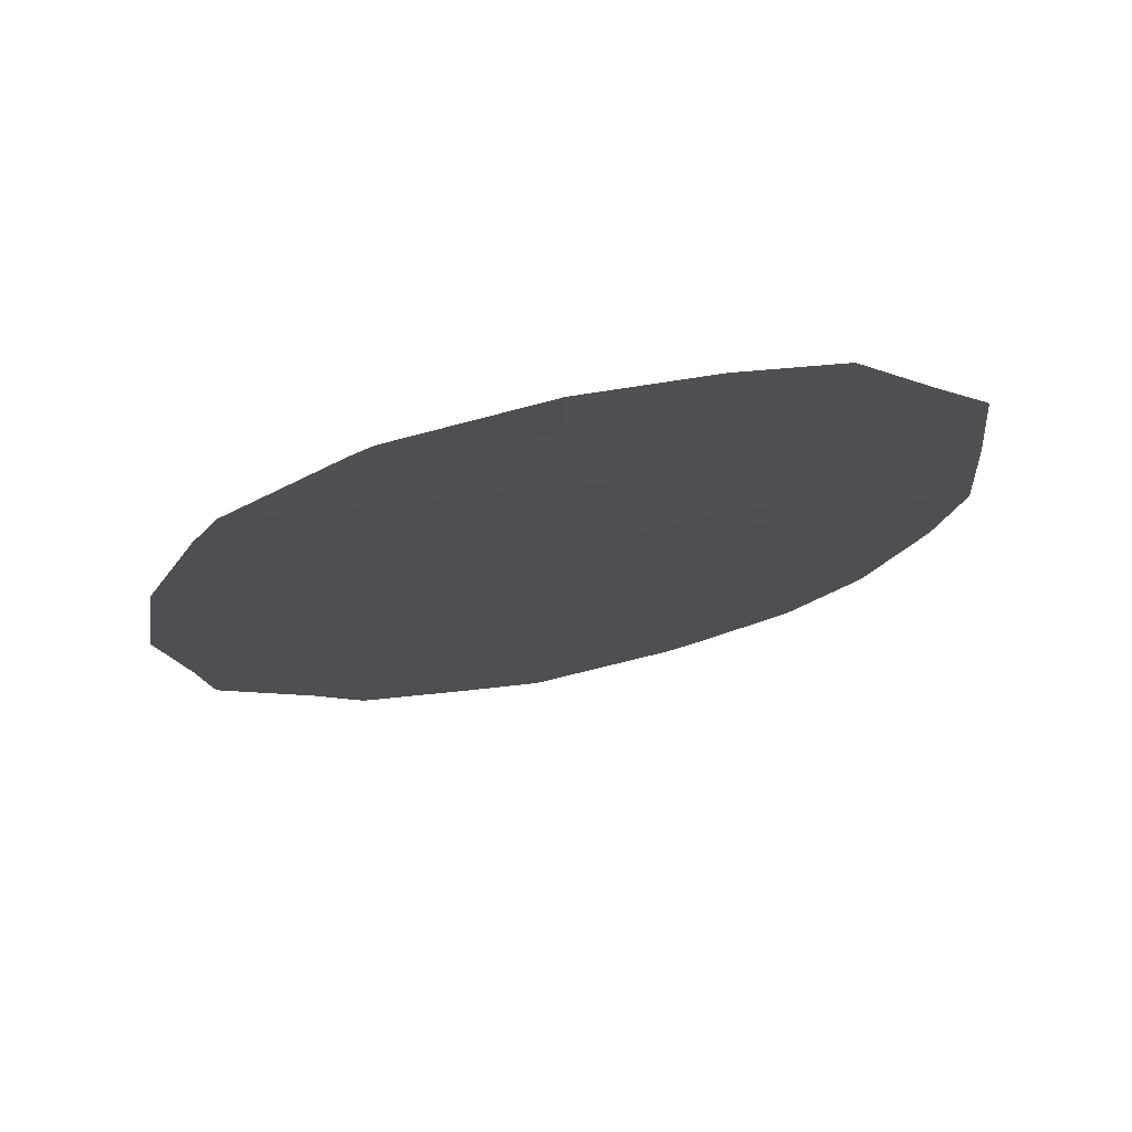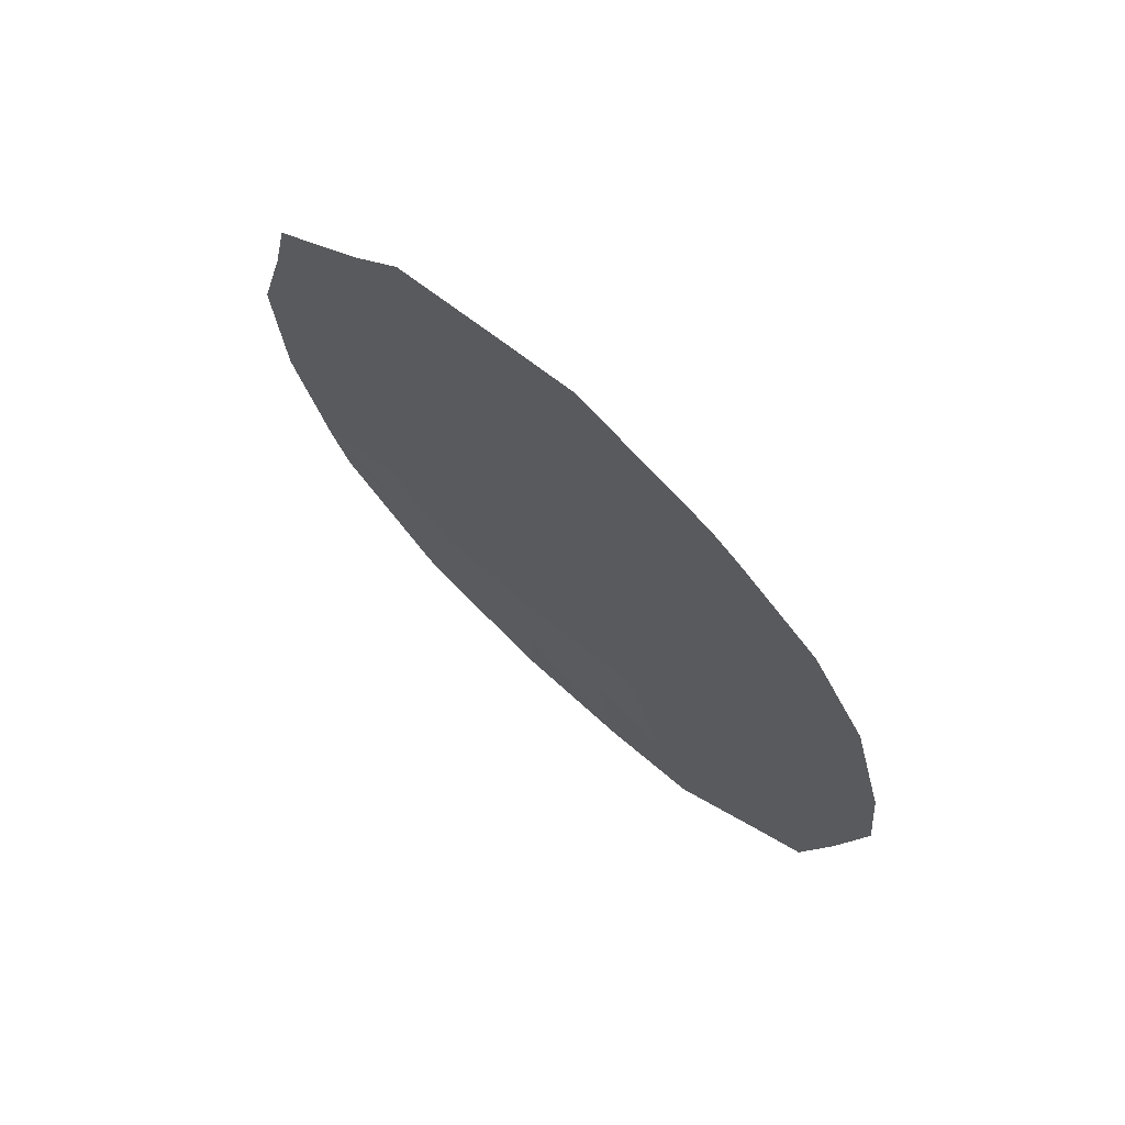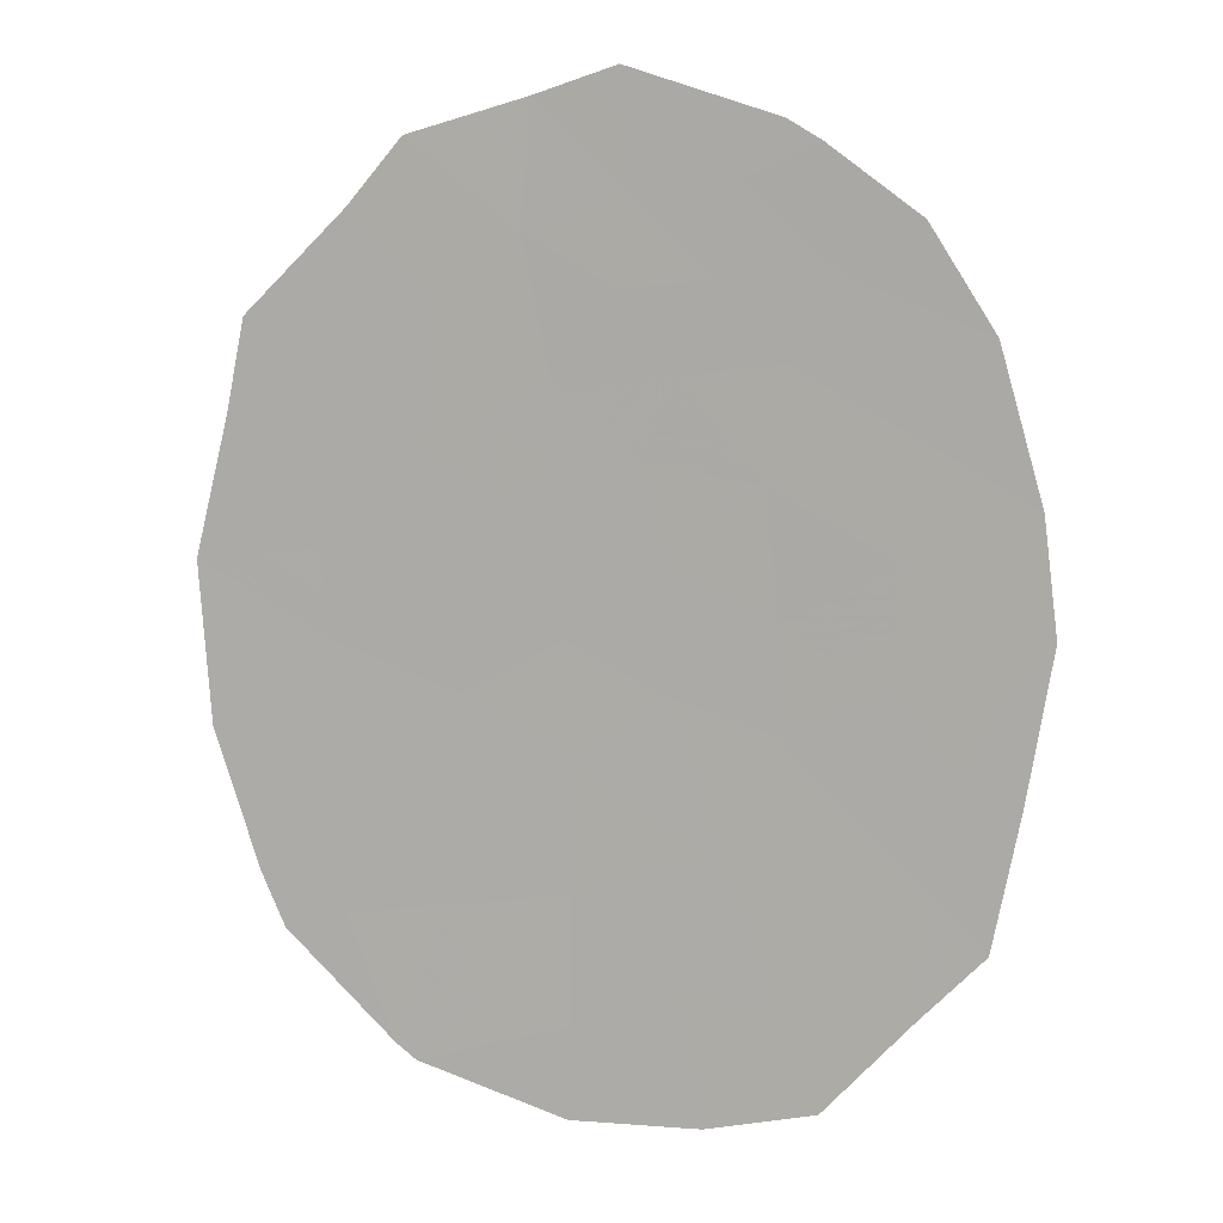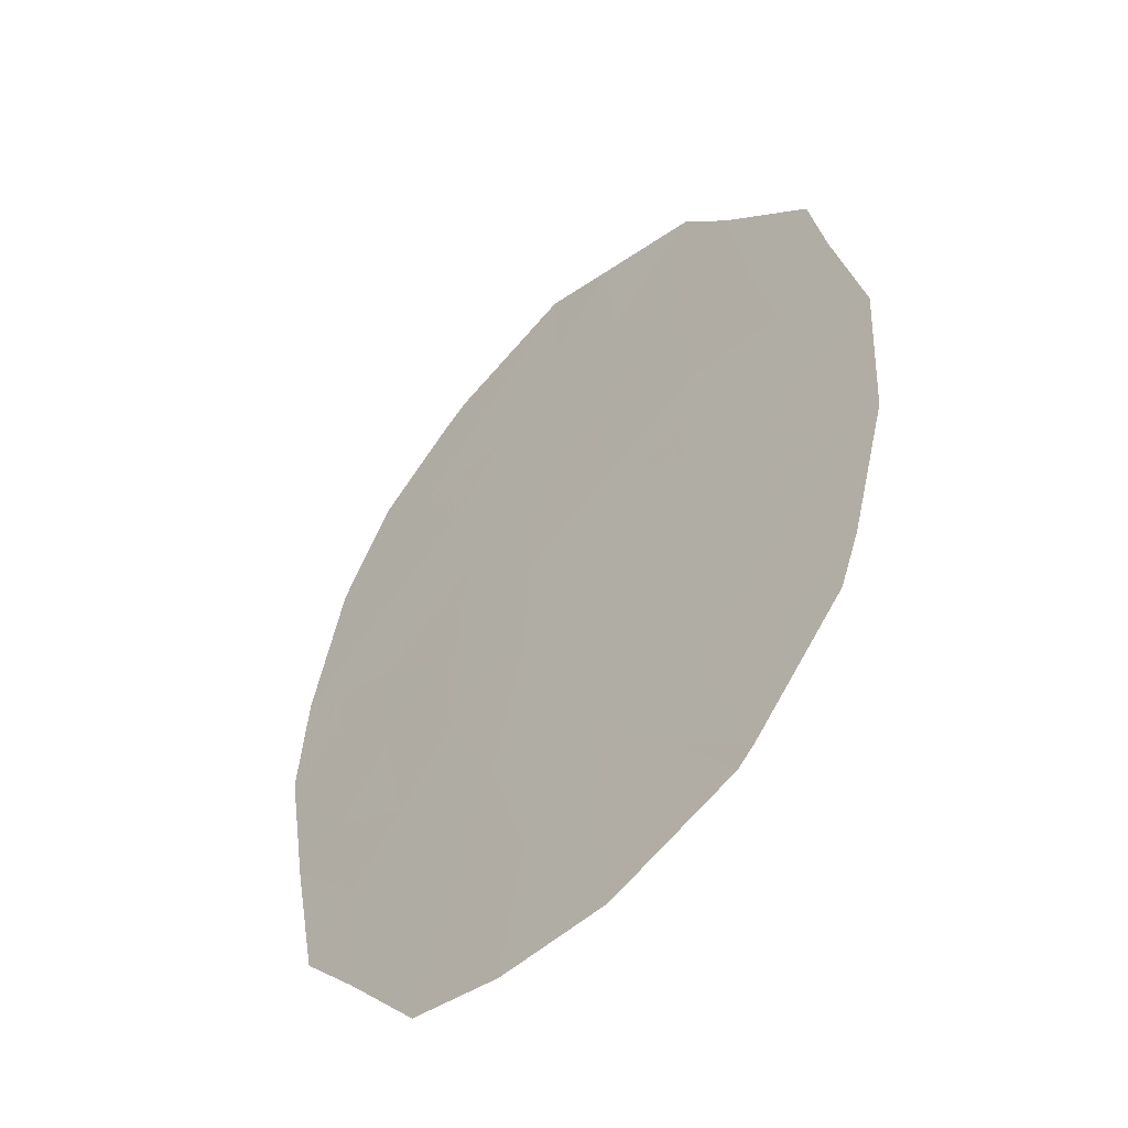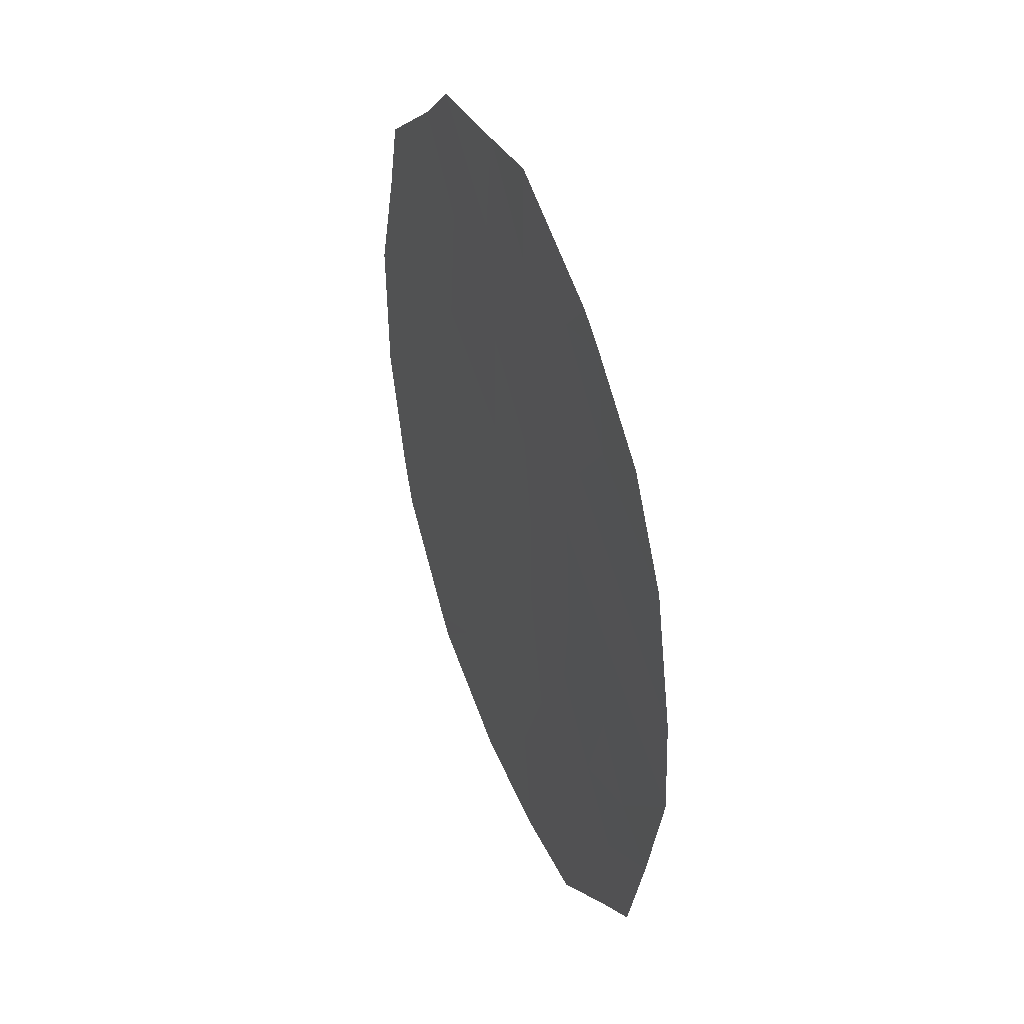
<metadata>
{"format":"obj","ext":"obj","renderer":"f3d","projection":"perspective","resolution":1024,"background":"white","views":[{"elev":-15.0,"azim":175.3,"up":"+Y"},{"elev":74.3,"azim":-148.7,"up":"+Z"},{"elev":11.0,"azim":-177.4,"up":"+Z"},{"elev":-52.8,"azim":34.1,"up":"+Z"},{"elev":49.5,"azim":-123.1,"up":"+Z"}]}
</metadata>
<code>
v 67.54 49.49 4.951
v 66.65 49.67 5.392
v 69.44 49.29 -3.273
v 71 49 -3.484
v 72.08 48.77 -2.533
v 64.34 50.26 -1.898
v 64.68 50.23 -3.634
v 68.66 49.32 1.827
v 68.29 49.45 -0.8702
v 67.76 49.6 -2.691
v 67.1 49.69 -1.224
v 69.37 49.26 -1.668
v 73.89 48.35 0.4965
v 66.55 49.92 -5.665
v 68.27 49.55 -4.229
v 67.08 49.78 -4.449
v 64.21 50.21 1.41
v 73.48 48.4 2.227
v 72.63 48.57 1.588
v 65.53 49.9 4.559
v 66.39 49.74 3.932
v 68.21 49.39 2.799
v 67 49.63 2.955
v 70.73 48.99 -0.9451
v 68.38 49.4 0.5822
v 70.77 49.01 -2.2
v 72.01 48.63 4.623
v 68.9 49.25 3.755
v 68.83 49.24 4.846
v 65.46 50.1 -4.456
v 69.47 49.37 -5.999
v 69.44 49.34 -4.855
v 73.89 48.35 0.5302
v 71.3 49.01 -5.415
v 69.65 49.15 1.12
v 67.89 49.67 -5.967
v 73.26 48.42 3.366
v 64.74 50.08 3.293
v 65.84 49.87 2.324
v 68.88 49.21 6.21
v 71.55 48.95 -5.222
v 71.34 48.75 5.43
v 69.99 49.03 4.361
v 66.19 49.89 -2.149
v 69.66 49.12 2.703
v 69.88 49.01 5.865
v 67.06 49.67 0.03849
v 71.22 48.83 1.793
v 67.25 49.6 1.602
v 72.9 48.66 -3.901
v 65.11 50.09 -1.538
v 64.03 50.28 -0.02081
v 67.06 49.58 5.633
v 73.19 48.59 -3.231
v 73.74 48.43 -1.488
v 72.24 48.69 -0.3883
v 71.92 48.78 -1.511
v 67.81 49.46 3.873
v 70.55 49.12 -4.45
v 72.42 48.63 0.7062
v 65.39 50.07 -2.893
v 69.51 49.2 -0.2606
v 71.09 48.83 3.624
v 72.14 48.8 -3.674
v 70.96 48.91 0.3374
v 72.28 48.61 2.87
v 65.84 49.93 -0.7007
v 65.71 49.93 0.7754
v 66.38 49.89 -3.328
v 70.22 49.15 -3.378
v 69.99 49.21 -3.861
v 70.77 49.06 -3.967
v 65.43 50.09 -3.675
v 65.04 50.15 -3.264
v 65.07 50.17 -4.045
v 68.02 49.52 -1.78
v 67.7 49.57 -1.047
v 67.43 49.64 -1.957
v 70.05 49.12 -1.307
v 70.07 49.14 -1.934
v 70.75 49 -1.572
v 73.06 48.48 1.908
v 72.88 48.51 2.549
v 72.46 48.59 2.229
v 72.77 48.52 3.118
v 73.37 48.41 2.797
v 68.56 49.43 -2.179
v 68.83 49.36 -1.269
v 65.96 49.82 4.245
v 66.52 49.7 4.662
v 66.09 49.78 4.976
v 69.16 49.22 2.265
v 68.94 49.26 2.751
v 68.44 49.36 2.313
v 72.99 48.56 -0.938
v 72.08 48.73 -0.9496
v 72.83 48.61 -1.499
v 71.43 48.89 -2.367
v 70.89 49.01 -2.842
v 71.54 48.89 -3.009
v 70.1 49.15 -2.736
v 67.97 49.4 5.922
v 67.3 49.54 5.292
v 68.21 49.35 5.581
v 67.68 49.48 4.412
v 68.32 49.35 4.36
v 68.18 49.37 4.899
v 72.64 48.53 3.995
v 72.15 48.62 3.747
v 71.55 48.73 4.124
v 71.69 48.72 3.247
v 68.68 49.52 -5.983
v 69.46 49.35 -5.427
v 68.66 49.51 -5.411
v 71.68 48.69 5.026
v 71.22 48.79 4.527
v 68.86 49.25 4.3
v 69.44 49.14 4.058
v 69.41 49.13 4.603
v 65.29 49.97 2.808
v 66.11 49.8 3.128
v 65.56 49.91 3.612
v 66.65 49.79 -1.687
v 66.97 49.75 -2.42
v 69.28 49.18 3.229
v 69.83 49.07 3.532
v 70.61 48.88 5.648
v 69.94 49.02 5.113
v 70.67 48.89 4.895
v 69.36 49.13 5.356
v 67.22 49.8 -5.816
v 67.49 49.73 -5.208
v 66.82 49.85 -5.057
v 68.01 49.57 -3.46
v 68.85 49.42 -3.751
v 68.6 49.45 -2.982
v 70.39 49.19 -5.707
v 70.37 49.18 -5.135
v 68.56 49.32 3.277
v 65.13 49.99 3.926
v 67.72 49.53 0.3103
v 67.68 49.56 -0.4159
v 68.34 49.42 -0.144
v 67.41 49.54 3.414
v 67.1 49.6 3.902
v 66.7 49.68 3.444
v 70.85 48.95 -0.3039
v 70.24 49.06 0.03839
v 70.12 49.09 -0.6029
v 73.69 48.38 1.379
v 73.26 48.46 1.059
v 66.01 50.01 -5.06
v 66.27 49.94 -4.452
v 69.44 49.23 -0.9643
v 70.38 48.97 3.164
v 70.54 48.93 3.992
v 67.13 49.62 2.279
v 67.73 49.5 2.201
v 67.61 49.51 2.877
v 68.35 49.35 3.814
v 66.73 49.84 -3.888
v 65.92 50 -3.892
v 72 48.78 -2.022
v 71.34 48.89 -1.855
v 68.85 49.44 -4.542
v 69.44 49.32 -4.064
v 73.16 48.49 0.6013
v 72.33 48.66 0.1589
v 73.07 48.52 0.05408
v 69.38 49.11 6.038
v 68.85 49.23 5.528
v 64.12 50.24 0.6943
v 64.87 50.1 0.3773
v 64.96 50.07 1.092
v 69.15 49.24 1.473
v 68.52 49.36 1.205
v 69.02 49.27 0.8509
v 66.86 49.62 5.513
v 67.1 49.58 5.172
v 64.19 50.27 -0.9596
v 64.73 50.18 -1.718
v 64.57 50.18 -0.7796
v 65.48 50.01 -1.12
v 64.94 50.1 -0.3608
v 67.08 49.68 -0.5929
v 65.65 49.99 -1.844
v 66.02 49.91 -1.425
v 72.63 48.68 -2.882
v 72.11 48.78 -3.104
v 72.66 48.69 -3.453
v 69.66 49.13 1.912
v 71.69 48.77 0.5218
v 71.82 48.73 1.249
v 71.09 48.87 1.065
v 64.47 50.14 2.351
v 65.03 50.04 1.867
v 65.77 49.9 1.55
v 67.81 49.5 1.092
v 67.95 49.46 1.715
v 67.16 49.64 0.8204
v 66.39 49.8 0.4069
v 66.48 49.77 1.189
v 66.42 49.75 2.639
v 66.54 49.74 1.963
v 67.68 49.66 -4.339
v 67.42 49.69 -3.57
v 65.89 49.98 -3.111
v 66.28 49.89 -2.738
v 65.79 49.98 -2.521
v 73.47 48.51 -2.36
v 72.91 48.6 -2.011
v 64.87 50.16 -2.396
v 64.51 50.24 -2.766
v 69.4 49.28 -2.47
v 73.82 48.39 -0.4956
v 68.95 49.3 0.1608
v 69.58 49.18 0.4295
v 71.49 48.84 -0.6667
v 71.32 48.88 -1.228
v 71.6 48.8 -0.02546
v 68.01 49.43 3.336
v 73.15 48.49 0.6182
v 72.52 48.6 1.147
v 70.93 49.07 -4.932
v 69.99 49.23 -4.652
v 71.43 48.98 -5.319
v 71.05 49.04 -4.836
v 68.08 49.61 -5.098
v 66.96 49.62 4.442
v 65.25 50.08 -2.216
v 70.31 49.03 0.7285
v 68.9 49.33 -0.5654
v 70.44 48.98 2.248
v 71.15 48.83 2.708
v 72.52 48.73 -3.787
v 73.04 48.62 -3.566
v 71.28 48.98 -4.353
v 73.89 48.35 0.5133
v 71.85 48.87 -4.448
v 71.57 48.9 -3.579
v 72.22 48.81 -4.561
v 66.45 49.8 -0.3311
v 66.47 49.81 -0.9626
v 70.43 48.99 1.456
v 71.92 48.7 1.69
v 71.75 48.72 2.332
v 65.78 49.93 0.03732
v 67.07 49.74 -3.009
f 4 70 72
f 70 3 71
f 70 71 72
f 72 71 59
f 30 73 75
f 73 61 74
f 73 74 75
f 75 74 7
f 10 76 78
f 76 9 77
f 76 77 78
f 78 77 11
f 24 79 81
f 79 12 80
f 79 80 81
f 81 80 26
f 19 82 84
f 82 18 83
f 82 83 84
f 84 83 66
f 37 85 86
f 85 66 83
f 85 83 86
f 86 83 18
f 9 76 88
f 76 10 87
f 76 87 88
f 88 87 12
f 20 89 91
f 89 21 90
f 89 90 91
f 91 90 2
f 8 92 94
f 92 45 93
f 92 93 94
f 94 93 22
f 55 95 97
f 95 56 96
f 95 96 97
f 97 96 57
f 5 98 100
f 98 26 99
f 98 99 100
f 100 99 4
f 26 101 99
f 101 3 70
f 101 70 99
f 99 70 4
f 40 102 104
f 102 53 103
f 102 103 104
f 104 103 1
f 1 105 107
f 105 58 106
f 105 106 107
f 107 106 29
f 37 108 85
f 108 27 109
f 108 109 85
f 85 109 66
f 27 110 109
f 110 63 111
f 110 111 109
f 109 111 66
f 36 112 114
f 112 31 113
f 112 113 114
f 114 113 32
f 63 110 116
f 110 27 115
f 110 115 116
f 116 115 42
f 29 117 119
f 117 28 118
f 117 118 119
f 119 118 43
f 38 120 122
f 120 39 121
f 120 121 122
f 122 121 21
f 11 123 78
f 123 44 124
f 123 124 78
f 78 124 10
f 43 118 126
f 118 28 125
f 118 125 126
f 126 125 45
f 42 127 129
f 127 46 128
f 127 128 129
f 129 128 43
f 46 130 128
f 130 29 119
f 130 119 128
f 128 119 43
f 14 131 133
f 131 36 132
f 131 132 133
f 133 132 16
f 10 134 136
f 134 15 135
f 134 135 136
f 136 135 3
f 32 113 138
f 113 31 137
f 113 137 138
f 138 137 34
f 45 125 93
f 125 28 139
f 125 139 93
f 93 139 22
f 20 140 89
f 140 38 122
f 140 122 89
f 89 122 21
f 25 141 143
f 141 47 142
f 141 142 143
f 143 142 9
f 23 144 146
f 144 58 145
f 144 145 146
f 146 145 21
f 24 147 149
f 147 65 148
f 147 148 149
f 149 148 62
f 33 150 151
f 150 18 82
f 150 82 151
f 151 82 19
f 30 152 153
f 152 14 133
f 152 133 153
f 153 133 16
f 24 149 79
f 149 62 154
f 149 154 79
f 79 154 12
f 43 126 156
f 126 45 155
f 126 155 156
f 156 155 63
f 23 157 159
f 157 49 158
f 157 158 159
f 159 158 22
f 28 117 160
f 117 29 106
f 117 106 160
f 160 106 58
f 30 153 162
f 153 16 161
f 153 161 162
f 162 161 69
f 26 98 164
f 98 5 163
f 98 163 164
f 164 163 57
f 15 165 135
f 165 32 166
f 165 166 135
f 135 166 3
f 13 167 169
f 167 60 168
f 167 168 169
f 169 168 56
f 46 170 130
f 170 40 171
f 170 171 130
f 130 171 29
f 17 172 174
f 172 52 173
f 172 173 174
f 174 173 68
f 35 175 177
f 175 8 176
f 175 176 177
f 177 176 25
f 53 178 103
f 178 2 179
f 178 179 103
f 103 179 1
f 52 180 182
f 180 6 181
f 180 181 182
f 182 181 51
f 51 183 182
f 183 67 184
f 183 184 182
f 182 184 52
f 9 142 77
f 142 47 185
f 142 185 77
f 77 185 11
f 67 183 187
f 183 51 186
f 183 186 187
f 187 186 44
f 54 188 190
f 188 5 189
f 188 189 190
f 190 189 64
f 8 175 92
f 175 35 191
f 175 191 92
f 92 191 45
f 65 192 194
f 192 60 193
f 192 193 194
f 194 193 48
f 38 195 120
f 195 17 196
f 195 196 120
f 120 196 39
f 17 174 196
f 174 68 197
f 174 197 196
f 196 197 39
f 49 198 199
f 198 25 176
f 198 176 199
f 199 176 8
f 25 198 141
f 198 49 200
f 198 200 141
f 141 200 47
f 68 201 202
f 201 47 200
f 201 200 202
f 202 200 49
f 49 157 204
f 157 23 203
f 157 203 204
f 204 203 39
f 49 204 202
f 204 39 197
f 204 197 202
f 202 197 68
f 16 205 206
f 205 15 134
f 205 134 206
f 206 134 10
f 61 207 209
f 207 69 208
f 207 208 209
f 209 208 44
f 54 210 188
f 210 55 211
f 210 211 188
f 188 211 5
f 61 212 74
f 212 6 213
f 212 213 74
f 74 213 7
f 26 80 101
f 80 12 214
f 80 214 101
f 101 214 3
f 55 215 95
f 215 13 169
f 215 169 95
f 95 169 56
f 55 97 211
f 97 57 163
f 97 163 211
f 211 163 5
f 12 87 214
f 87 10 136
f 87 136 214
f 214 136 3
f 25 216 177
f 216 62 217
f 216 217 177
f 177 217 35
f 56 218 96
f 218 24 219
f 218 219 96
f 96 219 57
f 24 218 147
f 218 56 220
f 218 220 147
f 147 220 65
f 58 221 160
f 221 22 139
f 221 139 160
f 160 139 28
f 60 222 223
f 222 33 151
f 222 151 223
f 223 151 19
f 32 138 225
f 138 34 224
f 138 224 225
f 225 224 59
f 59 224 227
f 224 34 226
f 224 226 227
f 227 226 41
f 32 165 114
f 165 15 228
f 165 228 114
f 114 228 36
f 22 221 159
f 221 58 144
f 221 144 159
f 159 144 23
f 1 229 105
f 229 21 145
f 229 145 105
f 105 145 58
f 21 229 90
f 229 1 179
f 229 179 90
f 90 179 2
f 6 212 181
f 212 61 230
f 212 230 181
f 181 230 51
f 61 73 207
f 73 30 162
f 73 162 207
f 207 162 69
f 65 231 148
f 231 35 217
f 231 217 148
f 148 217 62
f 9 232 143
f 232 62 216
f 232 216 143
f 143 216 25
f 62 232 154
f 232 9 88
f 232 88 154
f 154 88 12
f 63 155 234
f 155 45 233
f 155 233 234
f 234 233 48
f 22 158 94
f 158 49 199
f 158 199 94
f 94 199 8
f 26 164 81
f 164 57 219
f 164 219 81
f 81 219 24
f 64 235 190
f 235 50 236
f 235 236 190
f 190 236 54
f 41 237 227
f 237 4 72
f 237 72 227
f 227 72 59
f 60 167 222
f 167 13 238
f 167 238 222
f 222 238 33
f 56 168 220
f 168 60 192
f 168 192 220
f 220 192 65
f 41 239 237
f 239 64 240
f 239 240 237
f 237 240 4
f 64 239 235
f 239 41 241
f 239 241 235
f 235 241 50
f 47 242 185
f 242 67 243
f 242 243 185
f 185 243 11
f 44 123 187
f 123 11 243
f 123 243 187
f 187 243 67
f 64 189 240
f 189 5 100
f 189 100 240
f 240 100 4
f 45 191 233
f 191 35 244
f 191 244 233
f 233 244 48
f 35 231 244
f 231 65 194
f 231 194 244
f 244 194 48
f 48 193 245
f 193 60 223
f 193 223 245
f 245 223 19
f 19 84 245
f 84 66 246
f 84 246 245
f 245 246 48
f 66 111 246
f 111 63 234
f 111 234 246
f 246 234 48
f 51 230 186
f 230 61 209
f 230 209 186
f 186 209 44
f 1 107 104
f 107 29 171
f 107 171 104
f 104 171 40
f 21 121 146
f 121 39 203
f 121 203 146
f 146 203 23
f 16 132 205
f 132 36 228
f 132 228 205
f 205 228 15
f 67 242 247
f 242 47 201
f 242 201 247
f 247 201 68
f 59 71 225
f 71 3 166
f 71 166 225
f 225 166 32
f 63 116 156
f 116 42 129
f 116 129 156
f 156 129 43
f 69 248 208
f 248 10 124
f 248 124 208
f 208 124 44
f 67 247 184
f 247 68 173
f 247 173 184
f 184 173 52
f 69 161 248
f 161 16 206
f 161 206 248
f 248 206 10

</code>
